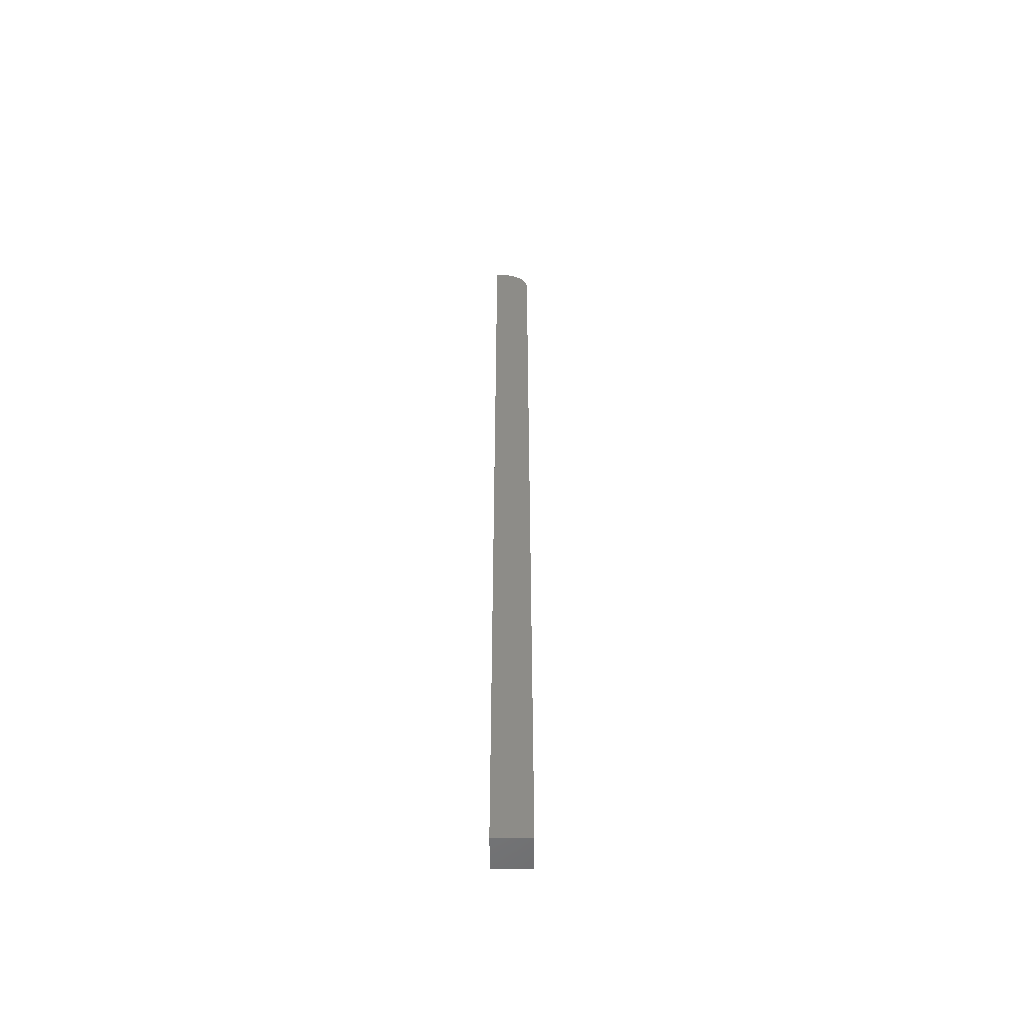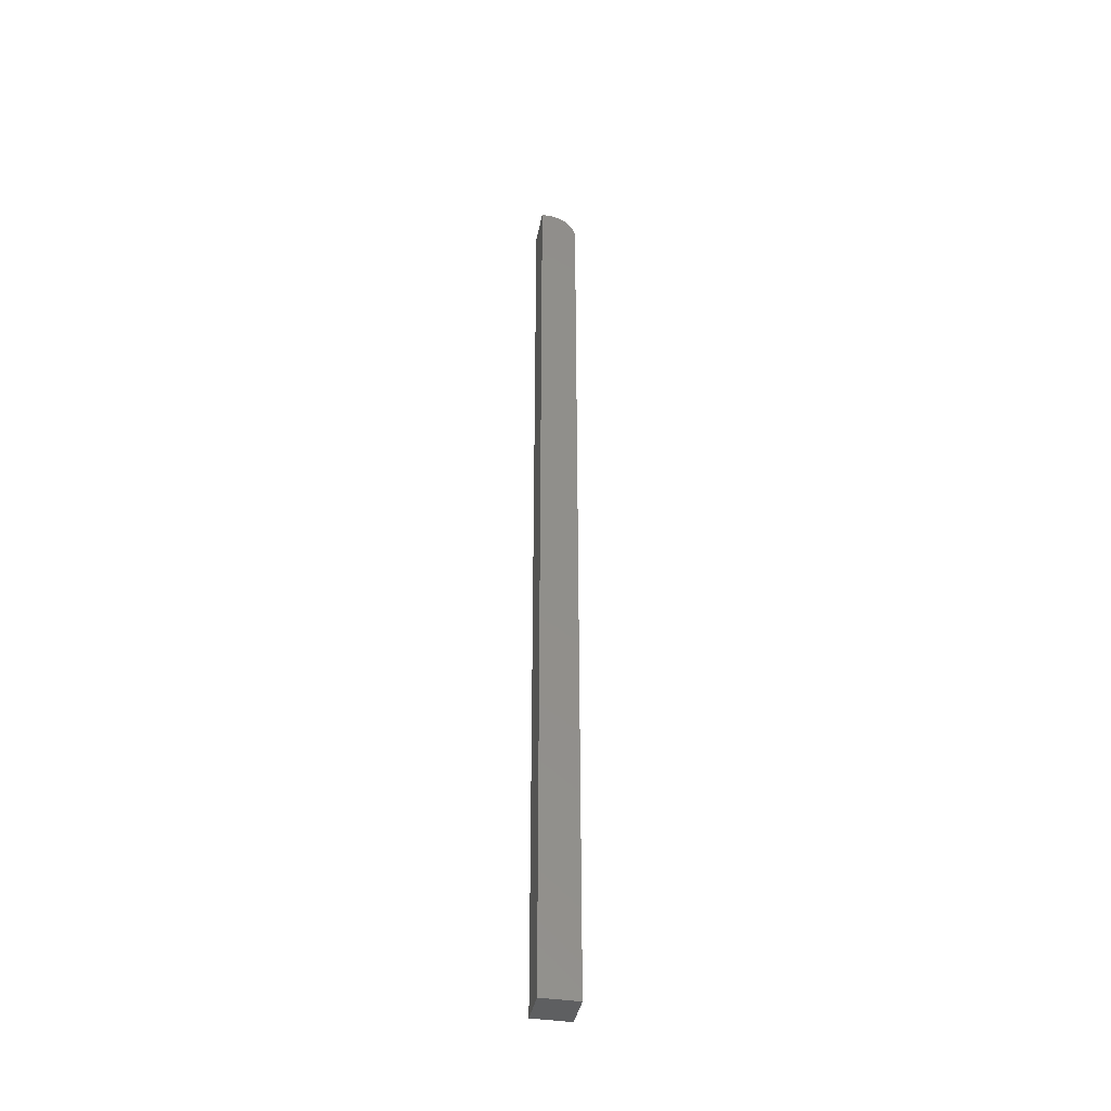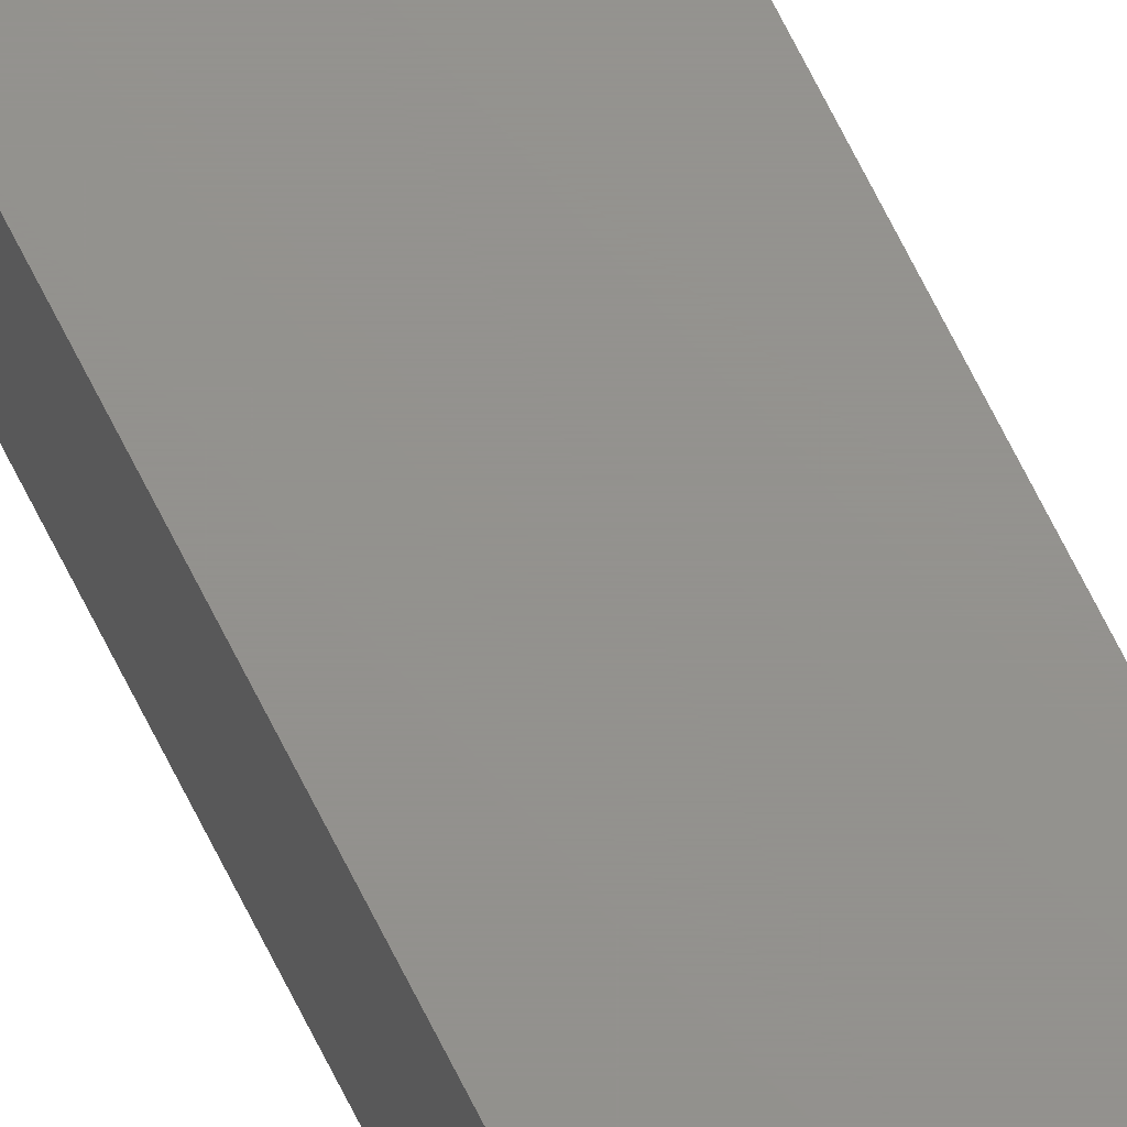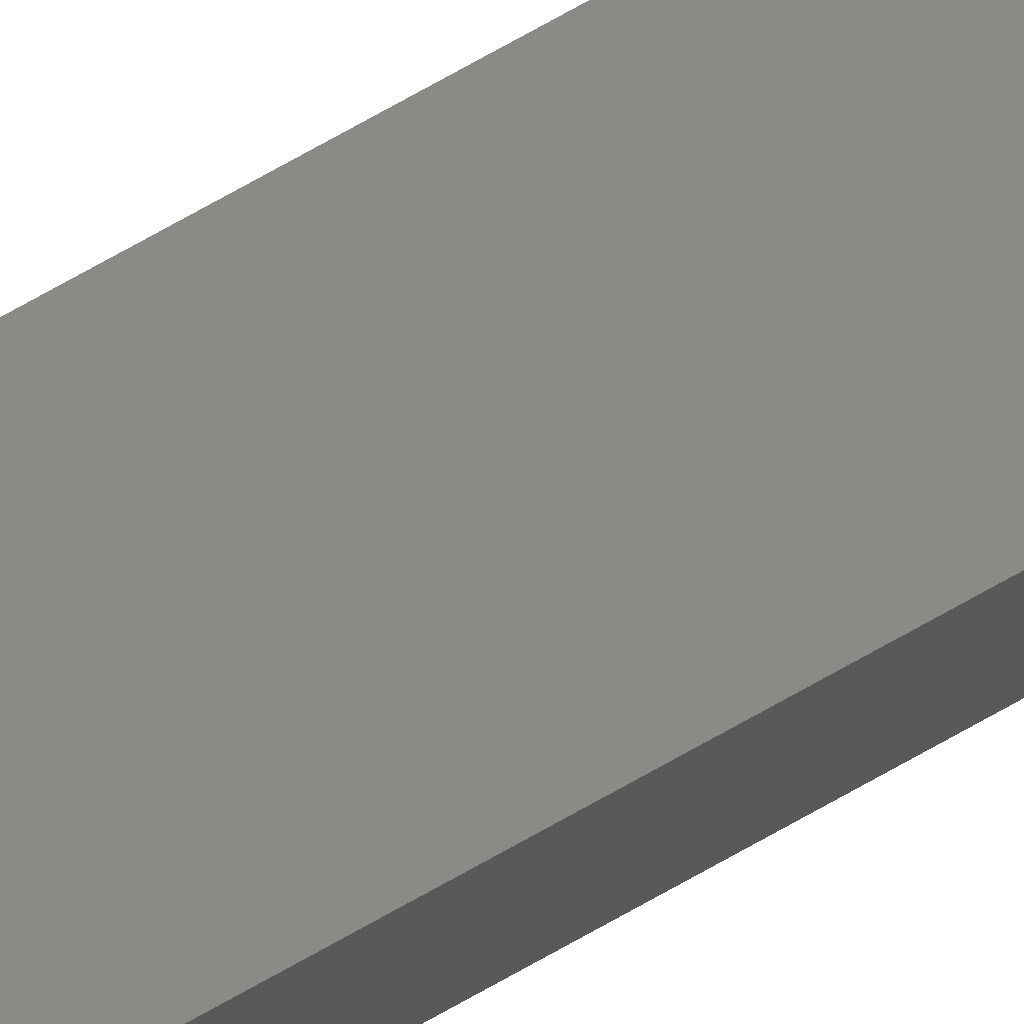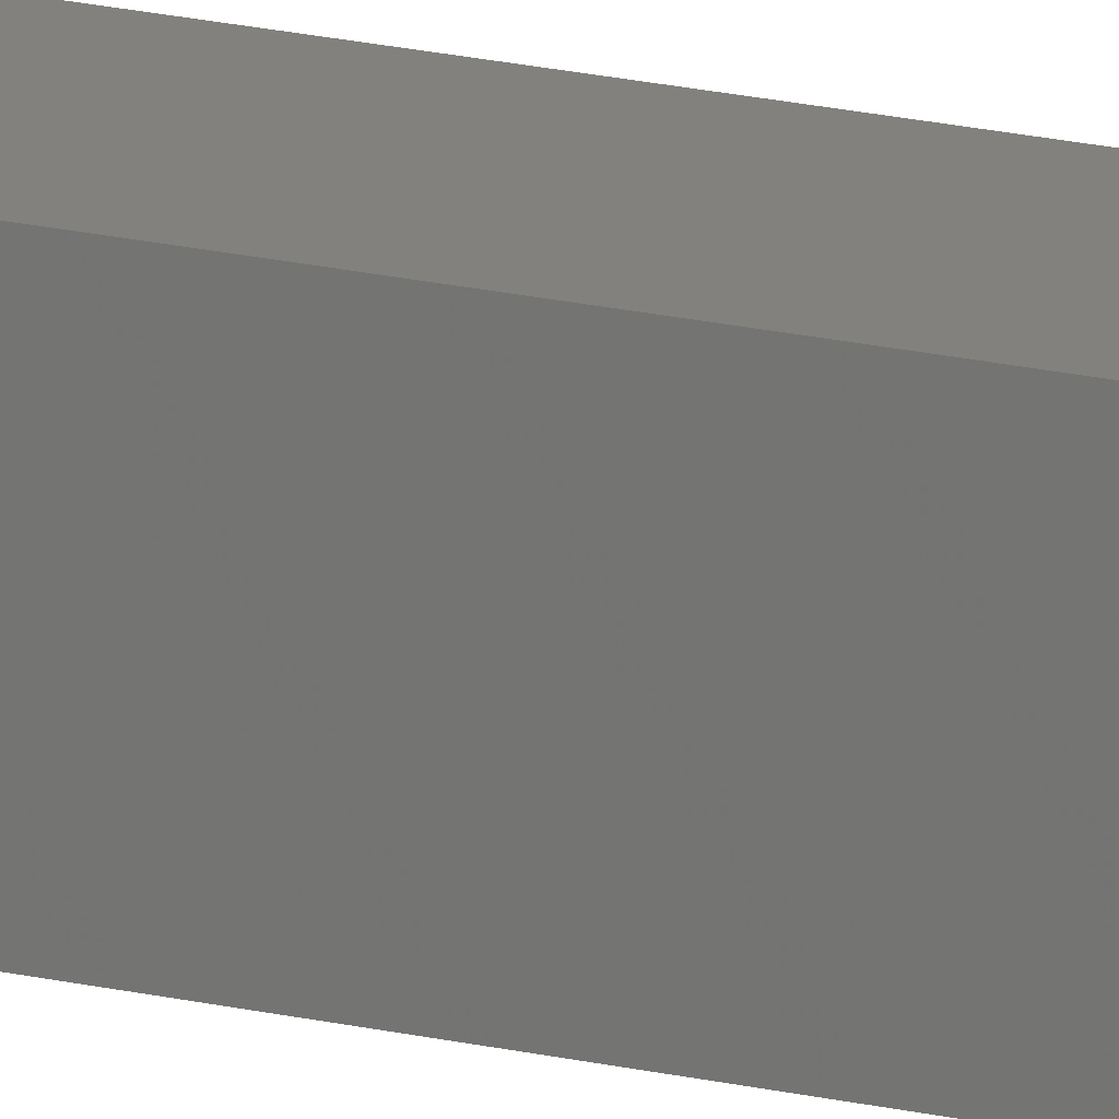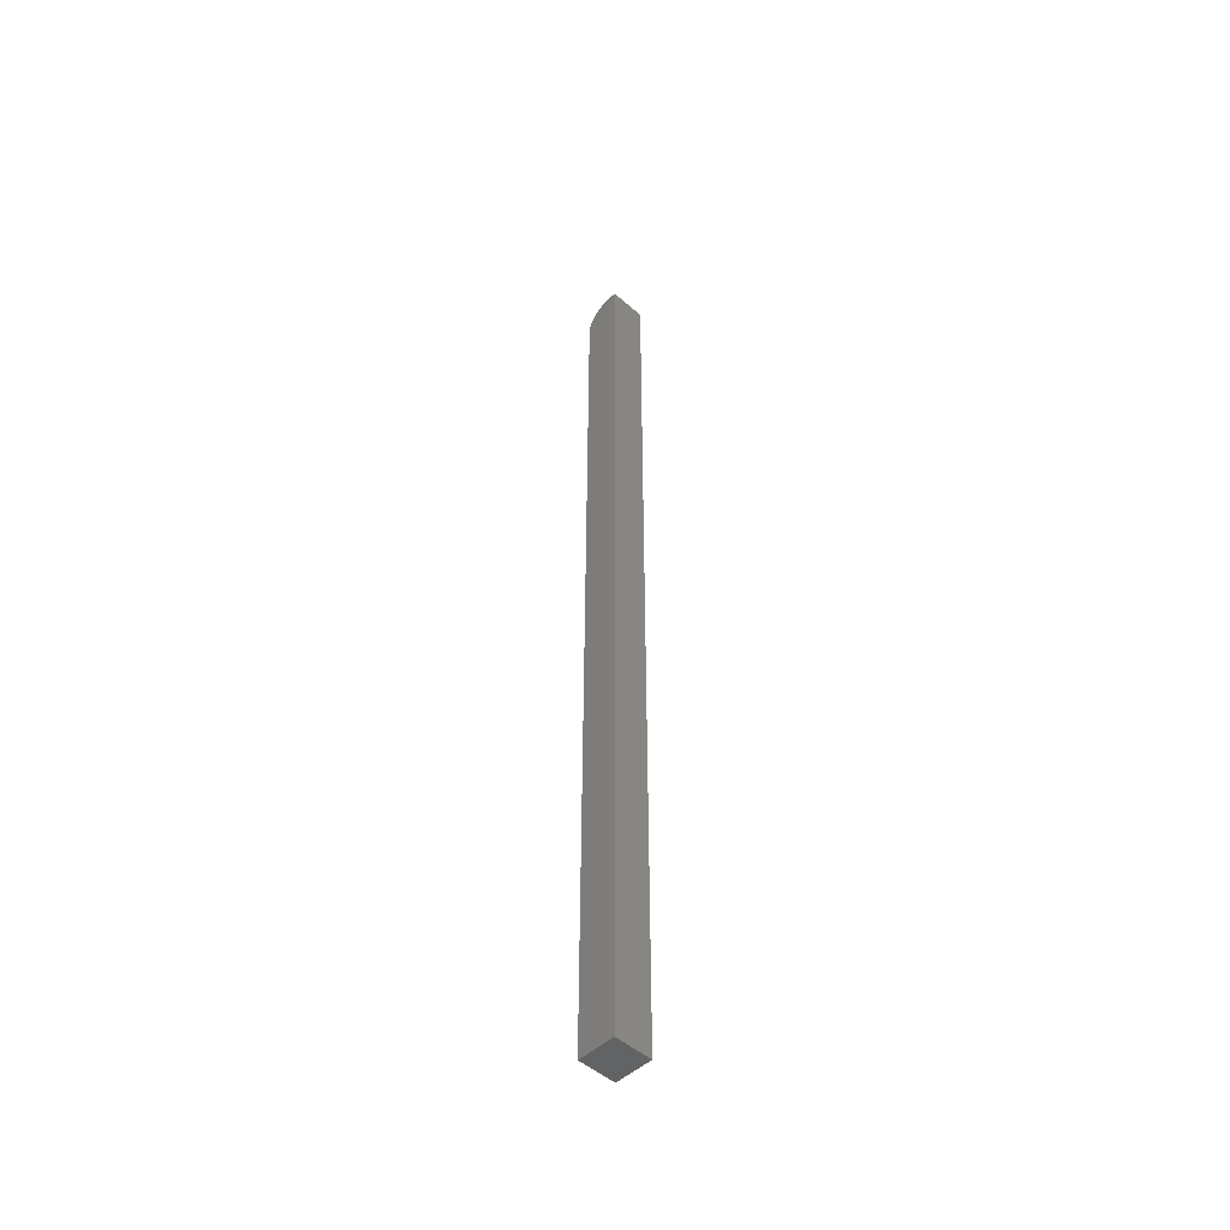
<metadata>
{"format":"stl","ext":"stl","renderer":"f3d","projection":"perspective","resolution":1024,"background":"white","views":[{"elev":-53.5,"azim":-179.7,"up":"+Y"},{"elev":-39.7,"azim":169.3,"up":"+Y"},{"elev":71.5,"azim":153.2,"up":"+Z"},{"elev":79.0,"azim":61.2,"up":"+Z"},{"elev":15.6,"azim":118.6,"up":"+Z"},{"elev":-49.0,"azim":45.6,"up":"+Y"}]}
</metadata>
<code>
# stl→obj: 24 verts, 44 faces
v 0.01373 0.75 -0.03314
v 0.01373 0.75 0.02533
v 0.02533 0.75 -0.03314
v 0.02533 0.75 0.02533
v -0.03314 0.7031 0.02533
v -0.03314 0.7031 -0.03314
v -0.03314 -0.75 0.02533
v -0.03314 -0.75 -0.03314
v -0.004205 0.7464 0.02533
v 0.004589 0.7491 0.02533
v -0.01941 0.7363 0.02533
v -0.02524 0.7292 0.02533
v -0.02957 0.7211 0.02533
v -0.03224 0.7123 0.02533
v 0.02533 -0.75 0.02533
v -0.01231 0.7421 0.02533
v -0.01941 0.7363 -0.03314
v -0.02957 0.7211 -0.03314
v -0.02524 0.7292 -0.03314
v -0.03224 0.7123 -0.03314
v -0.01231 0.7421 -0.03314
v -0.004205 0.7464 -0.03314
v 0.004589 0.7491 -0.03314
v 0.02533 -0.75 -0.03314
f 1 2 3
f 3 2 4
f 5 6 7
f 7 6 8
f 2 9 4
f 2 10 9
f 11 12 13
f 4 14 5
f 4 5 7
f 4 7 15
f 14 4 9
f 14 9 16
f 14 16 11
f 14 11 13
f 17 18 19
f 20 18 17
f 20 17 21
f 20 21 22
f 20 22 23
f 20 23 1
f 20 1 3
f 20 3 6
f 6 3 8
f 8 3 24
f 2 1 10
f 10 1 23
f 10 23 9
f 9 23 22
f 9 22 16
f 16 22 21
f 16 21 11
f 11 21 17
f 11 17 12
f 12 17 19
f 12 19 13
f 13 19 18
f 13 18 14
f 14 18 20
f 14 20 5
f 5 20 6
f 8 24 7
f 7 24 15
f 3 4 24
f 24 4 15

</code>
